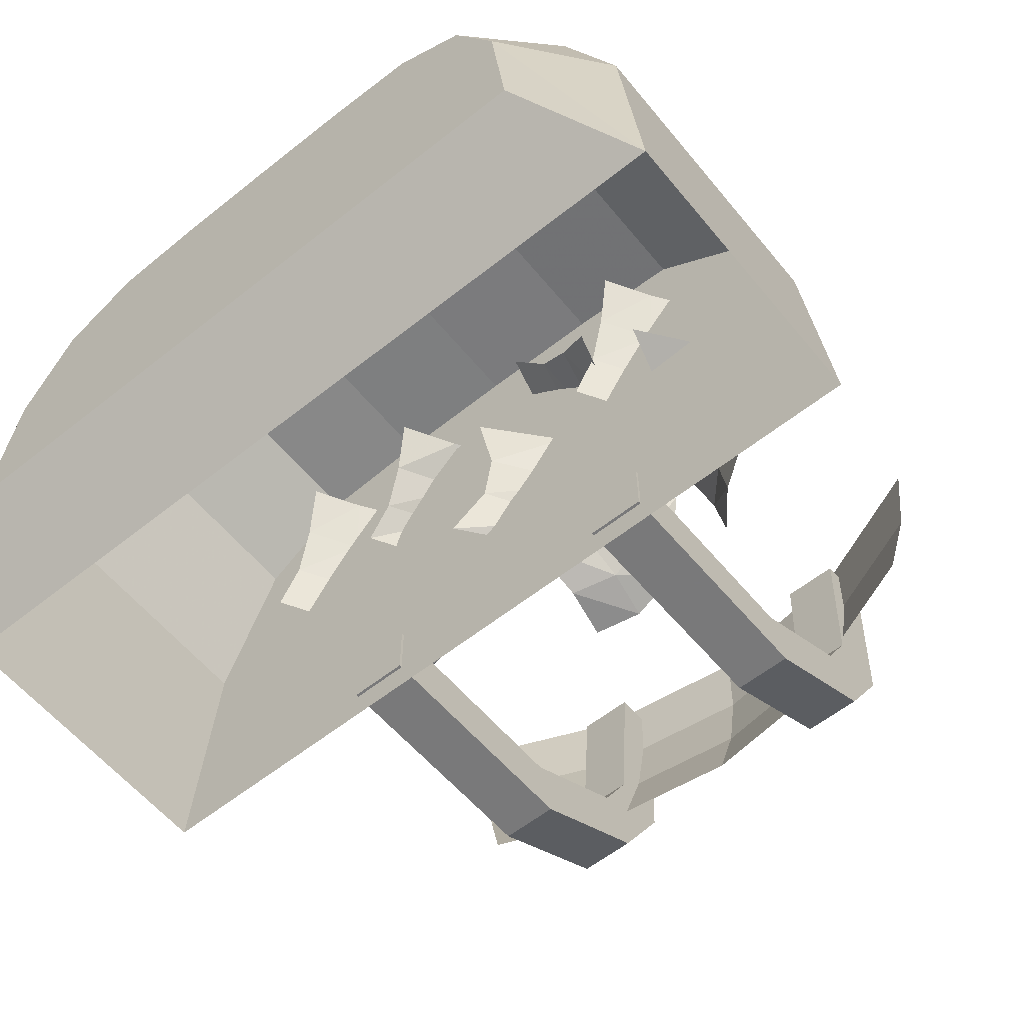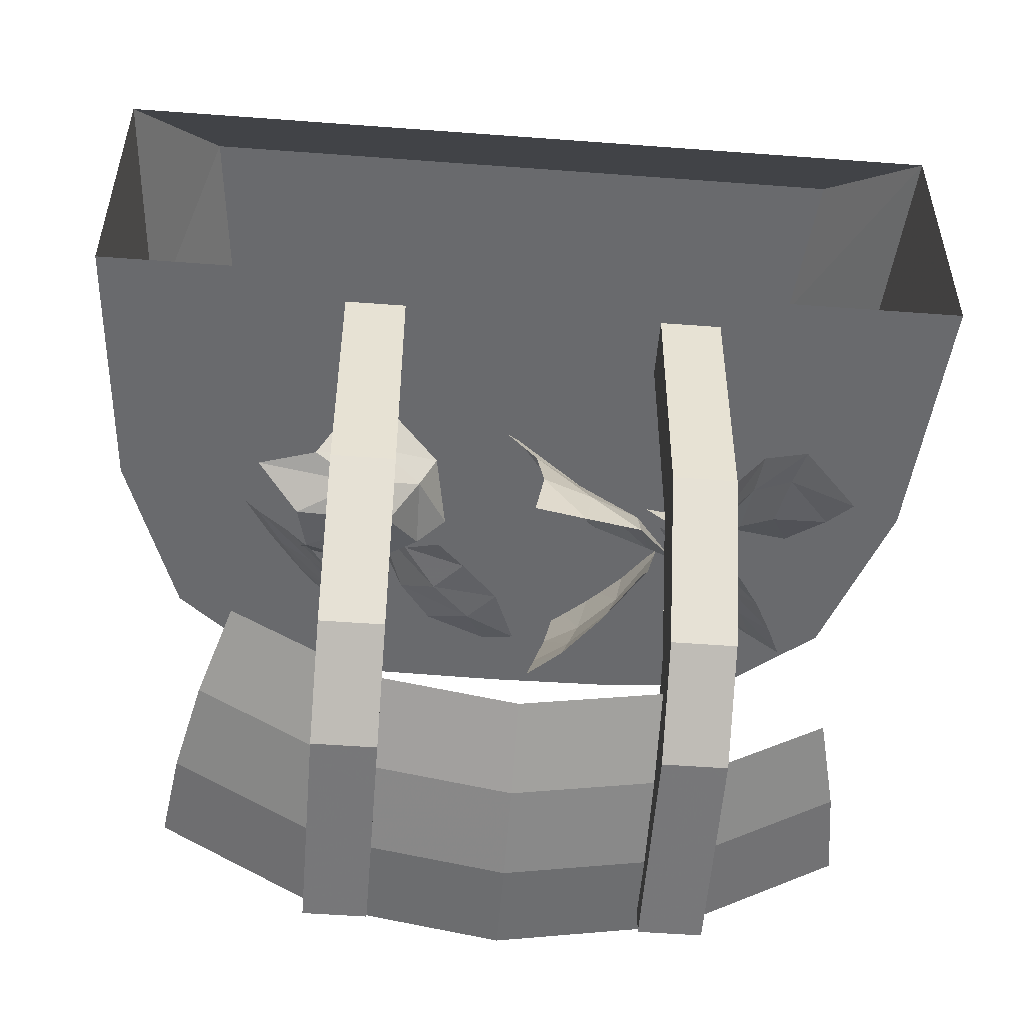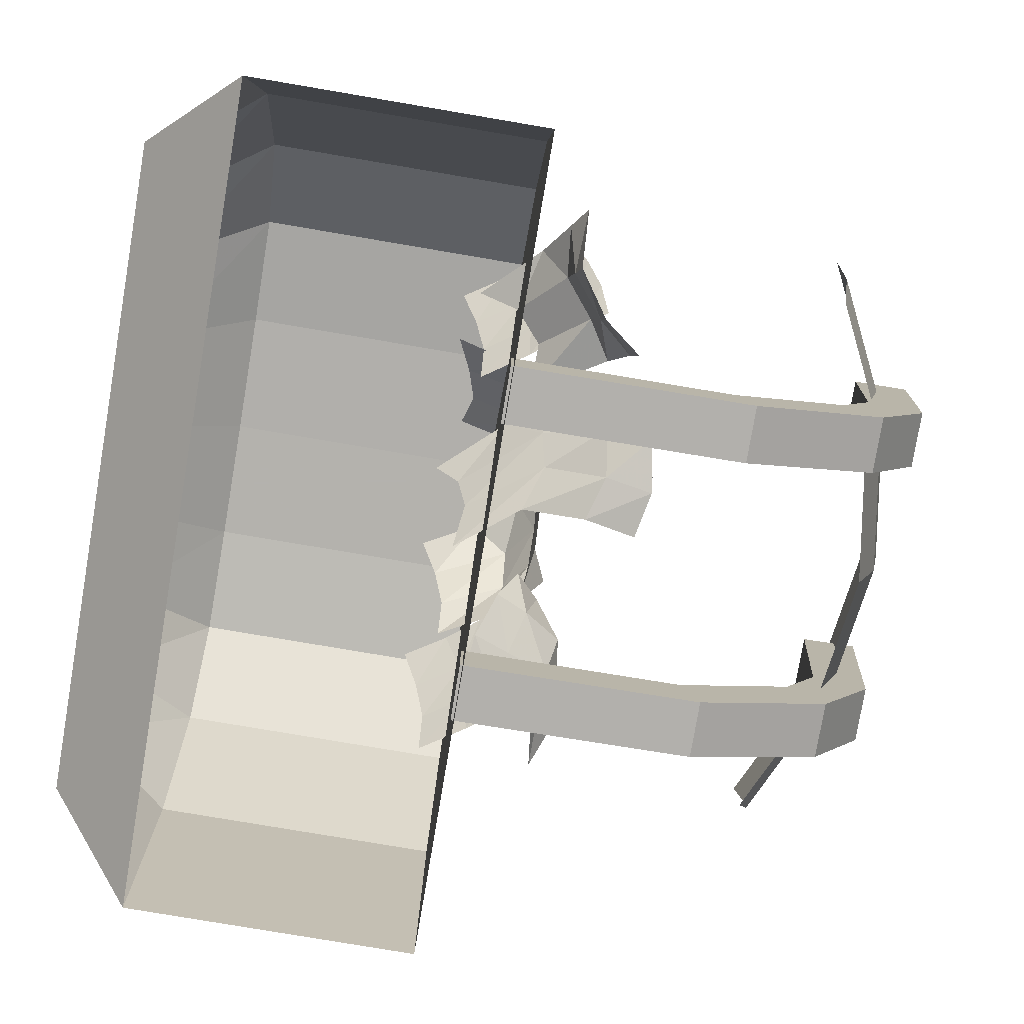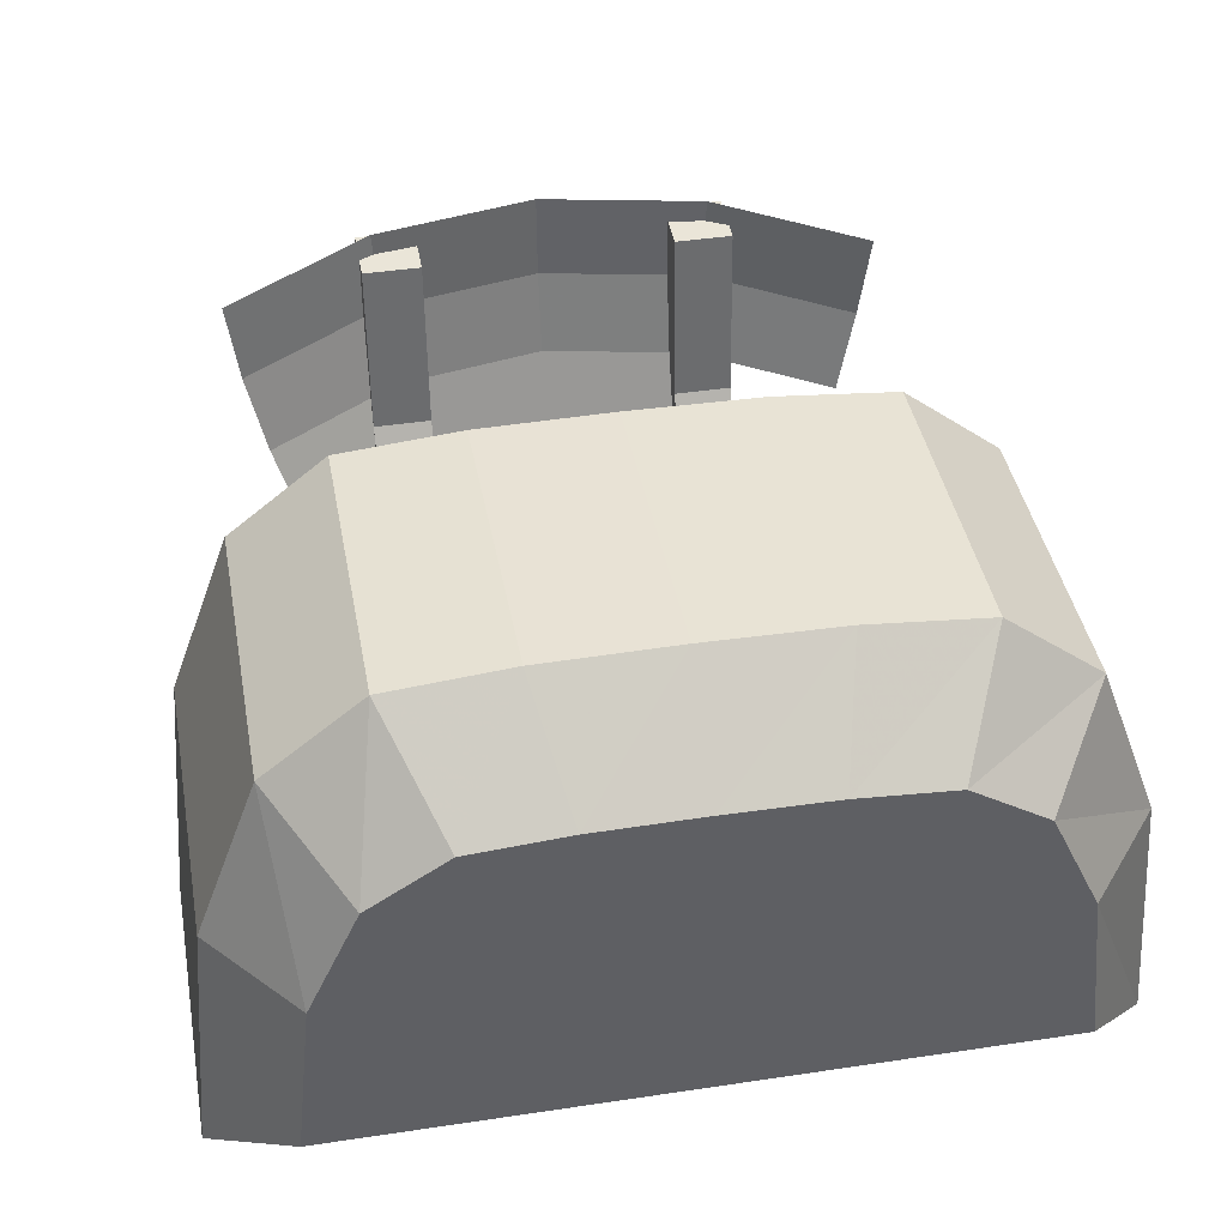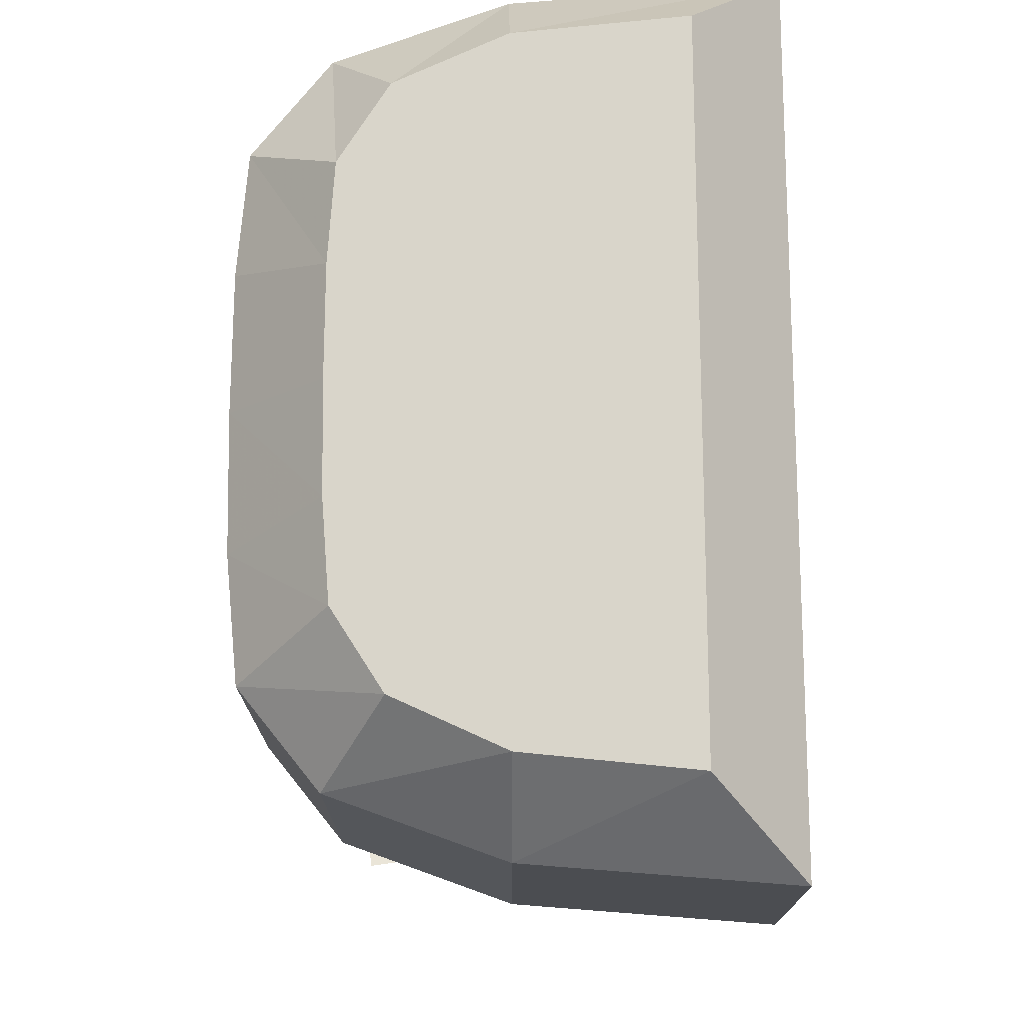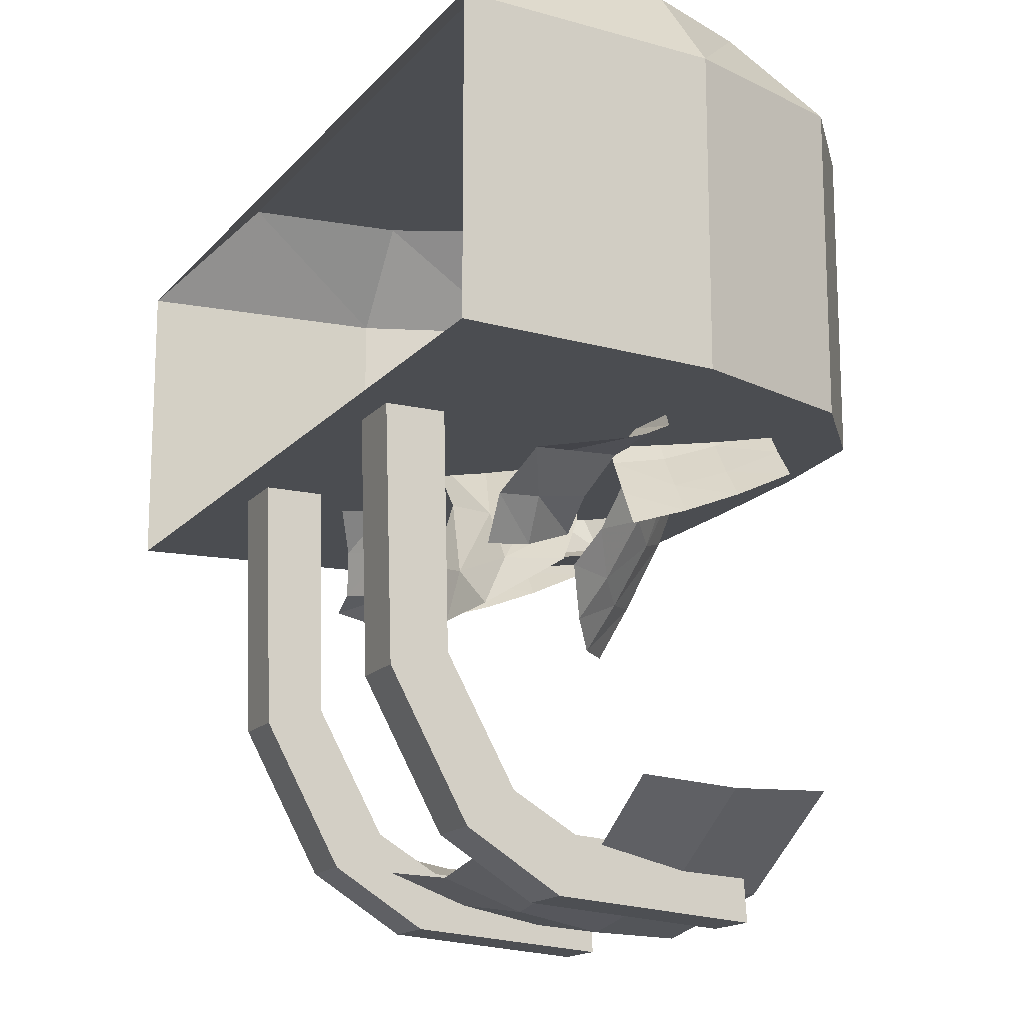
<metadata>
{"format":"obj","ext":"obj","renderer":"f3d","projection":"perspective","resolution":1024,"background":"white","views":[{"elev":-59.1,"azim":39.2,"up":"+Y"},{"elev":-53.0,"azim":-4.6,"up":"+Z"},{"elev":-78.9,"azim":80.4,"up":"+Y"},{"elev":41.0,"azim":-10.4,"up":"+Y"},{"elev":74.4,"azim":-90.2,"up":"+Z"},{"elev":-15.7,"azim":64.0,"up":"+Z"}]}
</metadata>
<code>
v 0.4105 0.2592 -0.1536
v 0.3492 0.4268 -0.1536
v 0.2537 0.503 -0.1536
v 0.1334 0.5138 -0.1536
v -0 0.5155 -0.1536
v -0.1334 0.5138 -0.1536
v -0.2537 0.503 -0.1536
v -0.3492 0.4268 -0.1536
v -0.4105 0.2592 -0.1536
v -0.4316 -0 -0.1536
v 0.4316 -0 -0.1536
v 0.4105 0.2592 0.1536
v 0.3492 0.4268 0.1536
v 0.2537 0.503 0.1536
v 0.1334 0.5138 0.1536
v -0 0.5155 0.1536
v -0.1334 0.5138 0.1536
v -0.2537 0.503 0.1536
v -0.3492 0.4268 0.1536
v -0.4105 0.2592 0.1536
v -0.4316 0 0.1536
v 0.4316 0 0.1536
v 0 -0 -0.1536
v 0 0 0.1536
v 0.3302 0.2587 0.2526
v 0.2809 0.366 0.2526
v -0 0.09274 0.2526
v 0.2041 0.4148 0.2526
v 0.1073 0.4217 0.2526
v -0 0.4228 0.2526
v -0.1073 0.4217 0.2526
v -0.2041 0.4148 0.2526
v -0.2809 0.366 0.2526
v -0.3302 0.2587 0.2526
v -0.3472 0.09274 0.2526
v 0.3472 0.09274 0.2526
v -0.1845 0.03254 -0.1506
v -0.1245 0.03254 -0.1506
v -0.1845 0.09254 -0.1506
v -0.1245 0.09254 -0.1506
v -0.1845 0.09812 -0.387
v -0.1245 0.09812 -0.387
v -0.1845 0.04063 -0.4041
v -0.1245 0.04063 -0.4041
v -0.1845 0.1664 -0.5112
v -0.1245 0.1664 -0.5112
v -0.1245 0.1188 -0.5478
v -0.1845 0.1188 -0.5478
v -0.1845 0.2301 -0.5486
v -0.1245 0.2301 -0.5486
v -0.1245 0.2134 -0.6063
v -0.1845 0.2134 -0.6063
v -0.1845 0.4106 -0.5614
v -0.1245 0.4106 -0.5614
v -0.1245 0.4143 -0.6212
v -0.1845 0.4143 -0.6212
v 0.1316 0.03254 -0.1506
v 0.1916 0.03254 -0.1506
v 0.1316 0.09254 -0.1506
v 0.1916 0.09254 -0.1506
v 0.1316 0.09812 -0.387
v 0.1916 0.09812 -0.387
v 0.1316 0.04063 -0.4041
v 0.1916 0.04063 -0.4041
v 0.1316 0.1664 -0.5112
v 0.1916 0.1664 -0.5112
v 0.1916 0.1188 -0.5478
v 0.1316 0.1188 -0.5478
v 0.1316 0.2301 -0.5486
v 0.1916 0.2301 -0.5486
v 0.1916 0.2134 -0.6063
v 0.1316 0.2134 -0.6063
v 0.1316 0.4106 -0.5614
v 0.1916 0.4106 -0.5614
v 0.1916 0.4143 -0.6212
v 0.1316 0.4143 -0.6212
v -0.3003 0.2933 -0.1252
v -0.2741 0.336 -0.1238
v -0.2502 0.3802 -0.1106
v -0.2269 0.4249 -0.09113
v -0.2649 0.2842 -0.175
v -0.2394 0.3272 -0.1721
v -0.2175 0.3726 -0.1586
v -0.1968 0.419 -0.1366
v -0.2317 0.2765 -0.2154
v -0.2065 0.3198 -0.2088
v -0.1859 0.366 -0.1946
v -0.1672 0.4135 -0.1732
v -0.2035 0.2719 -0.253
v -0.1783 0.3153 -0.2418
v -0.1581 0.3617 -0.225
v -0.1401 0.4096 -0.2034
v -0.1611 0.2933 -0.1252
v -0.1352 0.3366 -0.1241
v -0.1112 0.3807 -0.1109
v -0.0877 0.4249 -0.09113
v -0.135 0.2987 -0.1772
v -0.1105 0.3588 -0.1917
v -0.07906 0.4014 -0.1894
v -0.0577 0.4294 -0.1482
v -0.1087 0.2939 -0.2101
v -0.07629 0.3387 -0.2161
v -0.03856 0.3752 -0.2171
v -0.01912 0.4209 -0.195
v -0.07527 0.269 -0.2332
v -0.04737 0.306 -0.219
v -0.01052 0.3447 -0.2187
v 0.01154 0.4019 -0.2137
v 0.06374 0.439 -0.1127
v 0.09828 0.4047 -0.1219
v 0.1343 0.3727 -0.1115
v 0.1725 0.3403 -0.09477
v 0.04599 0.4064 -0.2137
v 0.07895 0.3738 -0.2261
v 0.117 0.3433 -0.2127
v 0.1561 0.3141 -0.1705
v 0.03166 0.3751 -0.2838
v 0.06471 0.3429 -0.2899
v 0.1027 0.3141 -0.2728
v 0.1434 0.2866 -0.2345
v 0.02213 0.3477 -0.3365
v 0.05529 0.3155 -0.338
v 0.09316 0.2874 -0.3153
v 0.1341 0.2606 -0.2719
v 0.1396 0.2933 -0.1252
v 0.1657 0.336 -0.1238
v 0.1896 0.3802 -0.1106
v 0.2129 0.4249 -0.09113
v 0.1749 0.2842 -0.175
v 0.2004 0.3272 -0.1721
v 0.2223 0.3726 -0.1586
v 0.243 0.419 -0.1366
v 0.2081 0.2765 -0.2154
v 0.2333 0.3198 -0.2088
v 0.2539 0.366 -0.1946
v 0.2726 0.4135 -0.1732
v 0.2363 0.2719 -0.253
v 0.2615 0.3153 -0.2418
v 0.2817 0.3617 -0.225
v 0.2997 0.4096 -0.2034
v 0.1397 0.2456 -0.1807
v 0.1902 0.2664 -0.1822
v 0.2223 0.2828 -0.1532
v 0.2314 0.305 -0.1093
v 0.1892 0.2253 -0.2584
v 0.2317 0.2215 -0.232
v 0.2709 0.2338 -0.1998
v 0.2916 0.281 -0.1697
v 0.2048 0.1755 -0.2777
v 0.2379 0.1697 -0.2399
v 0.2813 0.1807 -0.2051
v 0.3267 0.2372 -0.1941
v 0.2119 0.1293 -0.2841
v 0.2432 0.1265 -0.2434
v 0.2915 0.141 -0.21
v 0.3492 0.2038 -0.209
v -0.0335 0.1805 -0.1243
v 0.005211 0.223 -0.1308
v 0.0241 0.258 -0.1192
v 0.02918 0.2925 -0.09259
v 0.01934 0.1812 -0.1919
v 0.06594 0.2007 -0.2093
v 0.09708 0.237 -0.2017
v 0.09189 0.2888 -0.1614
v 0.02423 0.1575 -0.2602
v 0.07208 0.165 -0.275
v 0.121 0.1911 -0.2692
v 0.1403 0.2609 -0.2274
v 0.01471 0.1527 -0.3152
v 0.06506 0.1543 -0.3255
v 0.1203 0.1701 -0.3169
v 0.1601 0.2359 -0.2745
v -0.2606 0.1697 -0.2467
v -0.2199 0.211 -0.2692
v -0.2096 0.259 -0.2602
v -0.2223 0.3105 -0.198
v -0.2045 0.1572 -0.2401
v -0.1578 0.1852 -0.2488
v -0.128 0.2227 -0.258
v -0.148 0.2905 -0.2438
v -0.183 0.1489 -0.1981
v -0.1398 0.1746 -0.2035
v -0.0989 0.2045 -0.2173
v -0.09742 0.2701 -0.2291
v -0.1576 0.1306 -0.1586
v -0.1233 0.1646 -0.1643
v -0.08234 0.1994 -0.1823
v -0.06947 0.2615 -0.2033
v 0.1401 0.1793 -0.5477
v 0 0.1839 -0.5694
v -0.1401 0.1793 -0.5477
v -0.2665 0.1659 -0.4847
v 0.2935 0.247 -0.5055
v 0.1543 0.2617 -0.5749
v 0 0.2667 -0.5988
v -0.1543 0.2617 -0.5749
v -0.2935 0.247 -0.5055
v 0.3133 0.3321 -0.5153
v 0.1647 0.3478 -0.5894
v 0 0.3532 -0.6149
v -0.1647 0.3478 -0.5894
v -0.3133 0.3321 -0.5153
v 0.3253 0.4192 -0.5138
v 0.171 0.4355 -0.5907
v 0 0.4411 -0.6172
v -0.171 0.4355 -0.5907
v -0.3253 0.4192 -0.5138
f 1 2 13 12
f 2 3 14 13
f 3 4 15 14
f 4 5 16 15
f 5 6 17 16
f 6 7 18 17
f 7 8 19 18
f 8 9 20 19
f 9 10 21 20
f 11 1 12 22
f 2 1 23
f 3 2 23
f 4 3 23
f 5 4 23
f 6 5 23
f 7 6 23
f 8 7 23
f 9 8 23
f 10 9 23
f 1 11 23
f 25 26 27
f 26 28 27
f 28 29 27
f 29 30 27
f 30 31 27
f 31 32 27
f 32 33 27
f 33 34 27
f 34 35 27
f 36 25 27
f 12 13 26 25
f 13 14 28 26
f 14 15 29 28
f 15 16 30 29
f 16 17 31 30
f 17 18 32 31
f 18 19 33 32
f 19 20 34 33
f 20 21 35 34
f 21 24 27 35
f 22 12 25 36
f 24 22 36 27
f 37 38 40 39
f 39 40 42 41
f 53 54 55 56
f 43 44 38 37
f 38 44 42 40
f 43 37 39 41
f 41 42 46 45
f 42 44 47 46
f 44 43 48 47
f 43 41 45 48
f 45 46 50 49
f 46 47 51 50
f 47 48 52 51
f 48 45 49 52
f 49 50 54 53
f 50 51 55 54
f 51 52 56 55
f 52 49 53 56
f 57 58 60 59
f 59 60 62 61
f 73 74 75 76
f 63 64 58 57
f 58 64 62 60
f 63 57 59 61
f 61 62 66 65
f 62 64 67 66
f 64 63 68 67
f 63 61 65 68
f 65 66 70 69
f 66 67 71 70
f 67 68 72 71
f 68 65 69 72
f 69 70 74 73
f 70 71 75 74
f 71 72 76 75
f 72 69 73 76
f 77 78 82 81
f 78 79 83 82
f 79 80 84 83
f 81 82 86 85
f 82 83 87 86
f 83 84 88 87
f 85 86 90 89
f 86 87 91 90
f 87 88 92 91
f 93 94 98 97
f 94 95 99 98
f 95 96 100 99
f 97 98 102 101
f 98 99 103 102
f 99 100 104 103
f 101 102 106 105
f 102 103 107 106
f 103 104 108 107
f 109 110 114 113
f 110 111 115 114
f 111 112 116 115
f 113 114 118 117
f 114 115 119 118
f 115 116 120 119
f 117 118 122 121
f 118 119 123 122
f 119 120 124 123
f 125 126 130 129
f 126 127 131 130
f 127 128 132 131
f 129 130 134 133
f 130 131 135 134
f 131 132 136 135
f 133 134 138 137
f 134 135 139 138
f 135 136 140 139
f 141 142 146 145
f 142 143 147 146
f 143 144 148 147
f 145 146 150 149
f 146 147 151 150
f 147 148 152 151
f 149 150 154 153
f 150 151 155 154
f 151 152 156 155
f 157 158 162 161
f 158 159 163 162
f 159 160 164 163
f 161 162 166 165
f 162 163 167 166
f 163 164 168 167
f 165 166 170 169
f 166 167 171 170
f 167 168 172 171
f 173 174 178 177
f 174 175 179 178
f 175 176 180 179
f 177 178 182 181
f 178 179 183 182
f 179 180 184 183
f 181 182 186 185
f 182 183 187 186
f 183 184 188 187
f 189 190 195 194
f 190 191 196 195
f 191 192 197 196
f 193 194 199 198
f 194 195 200 199
f 195 196 201 200
f 196 197 202 201
f 198 199 204 203
f 199 200 205 204
f 200 201 206 205
f 201 202 207 206

</code>
